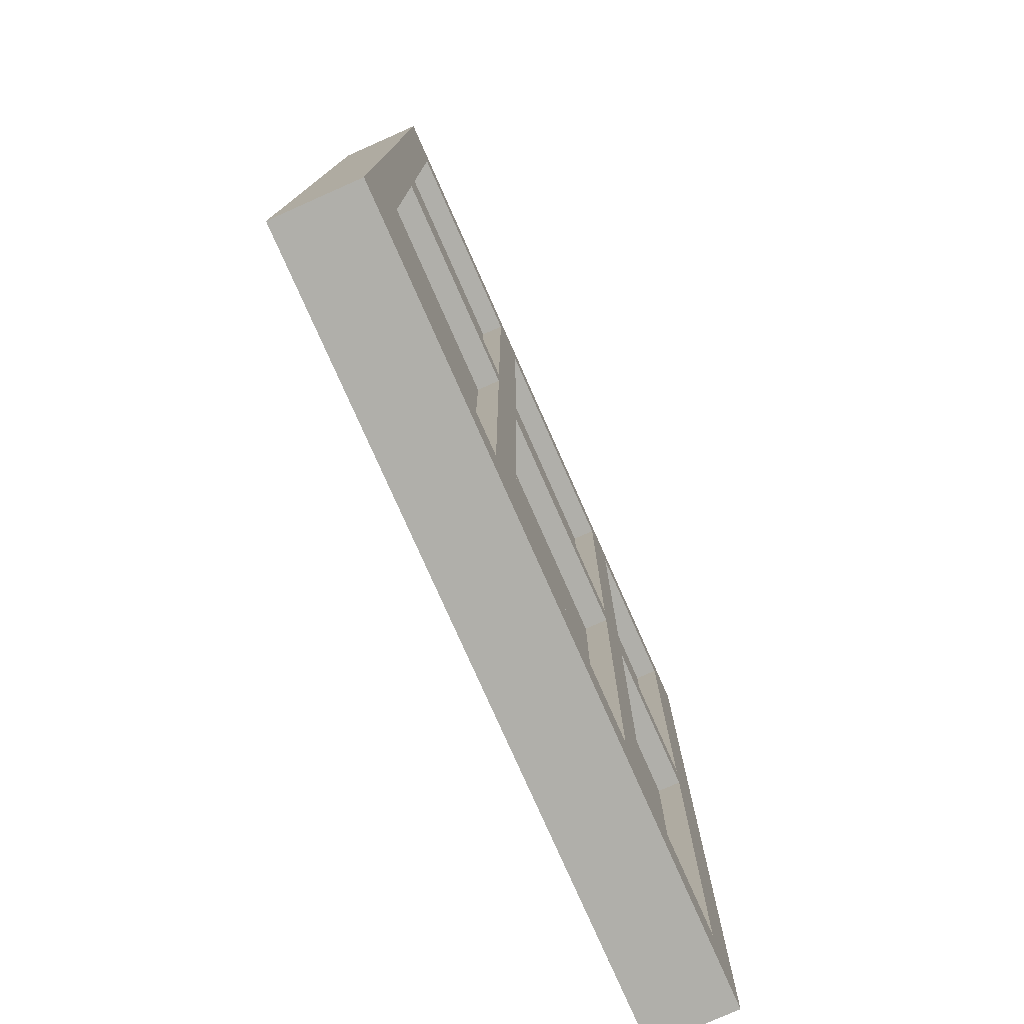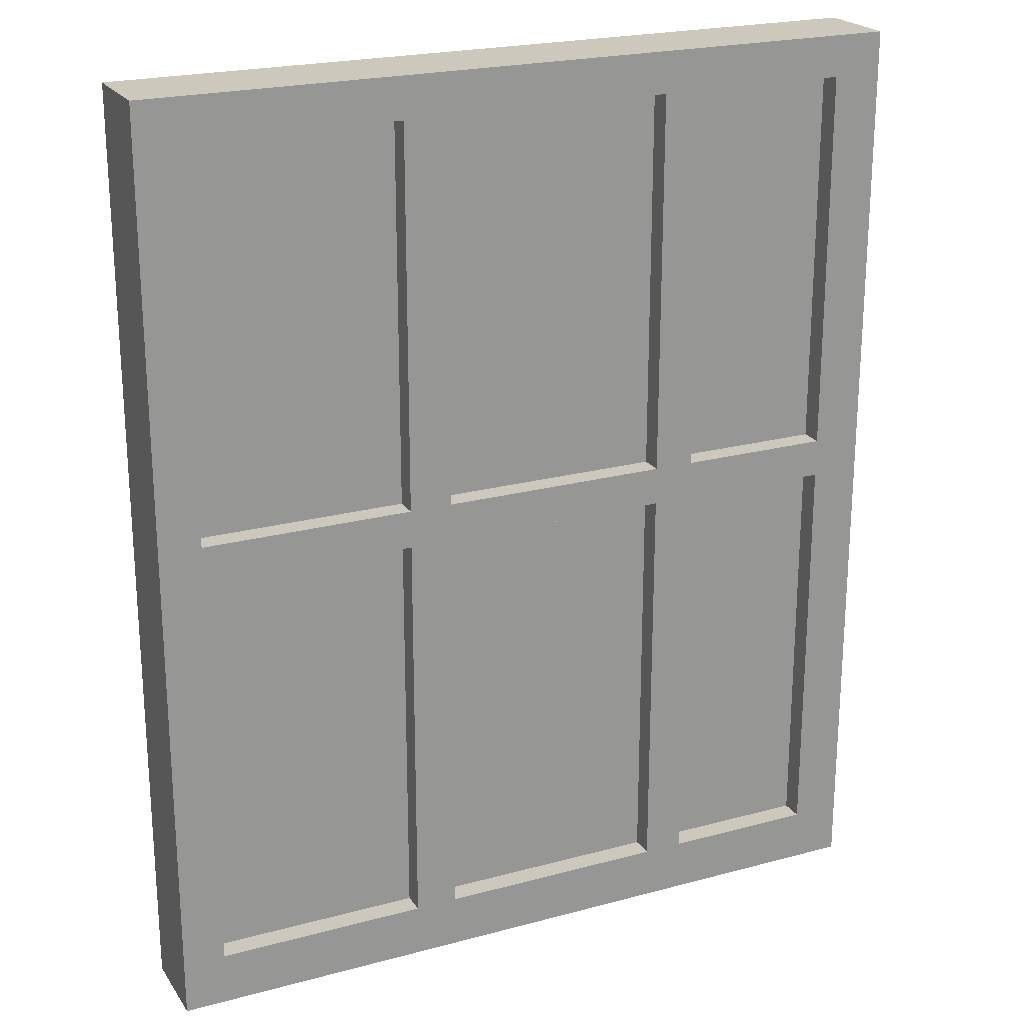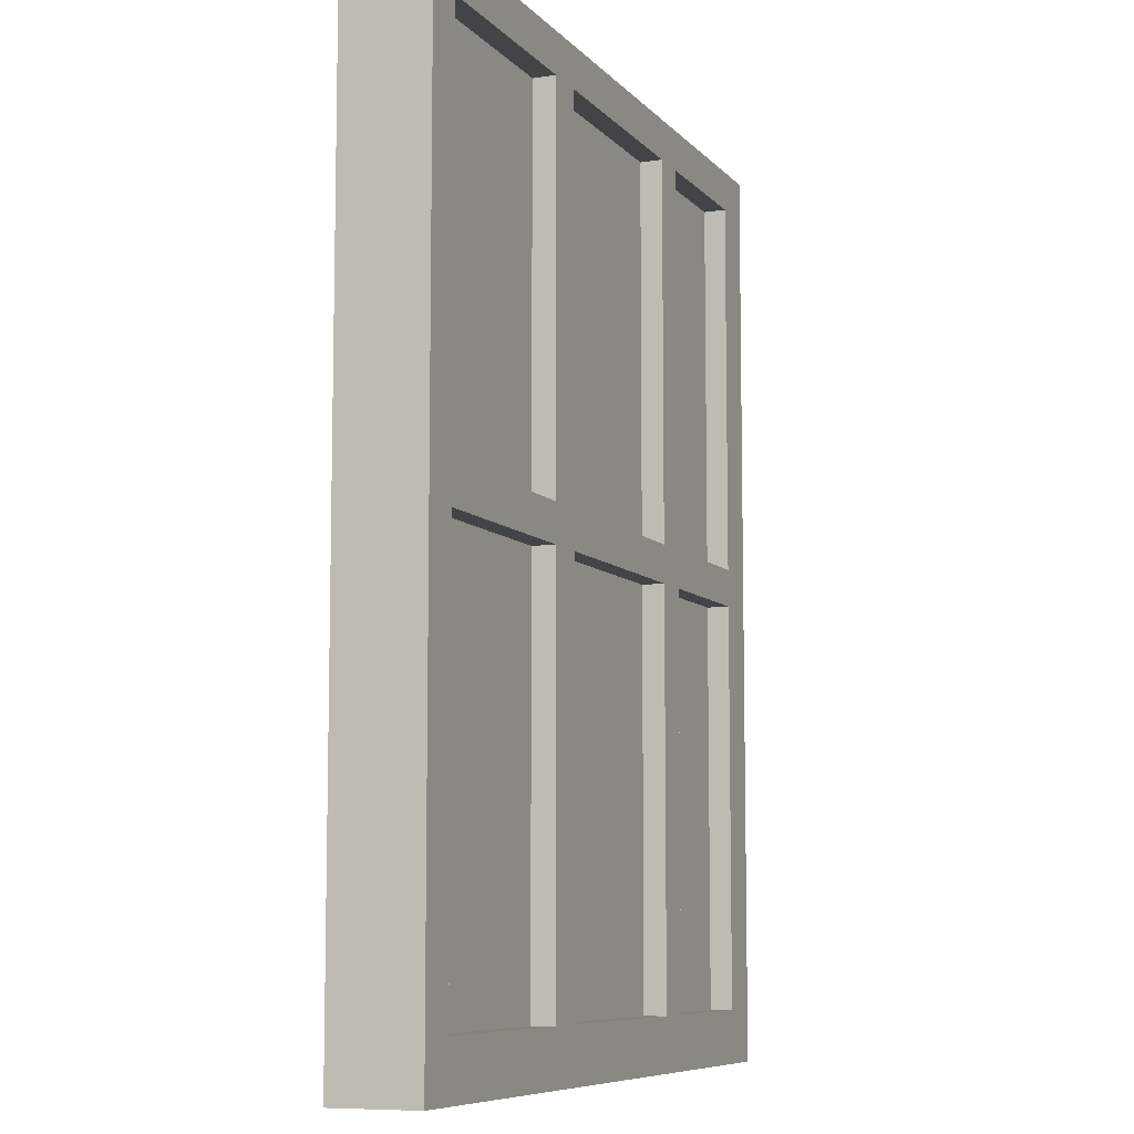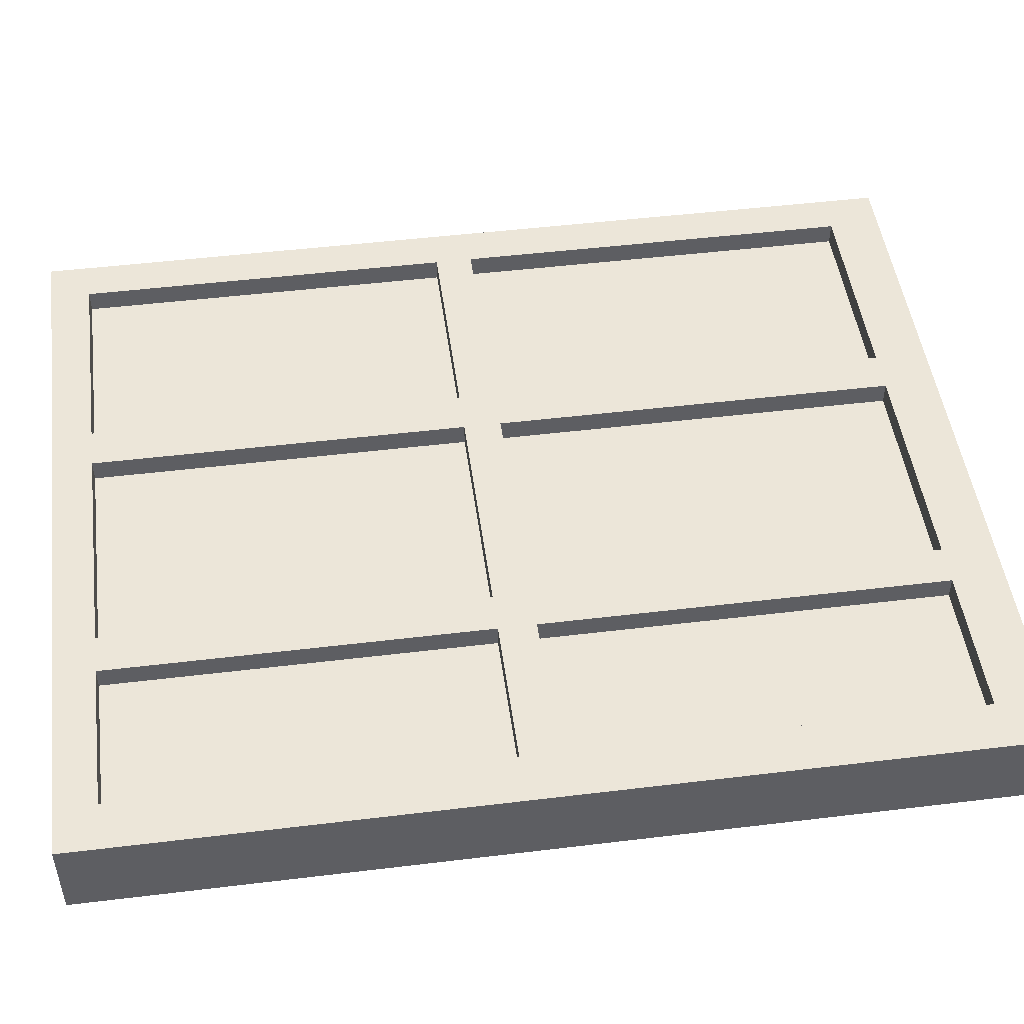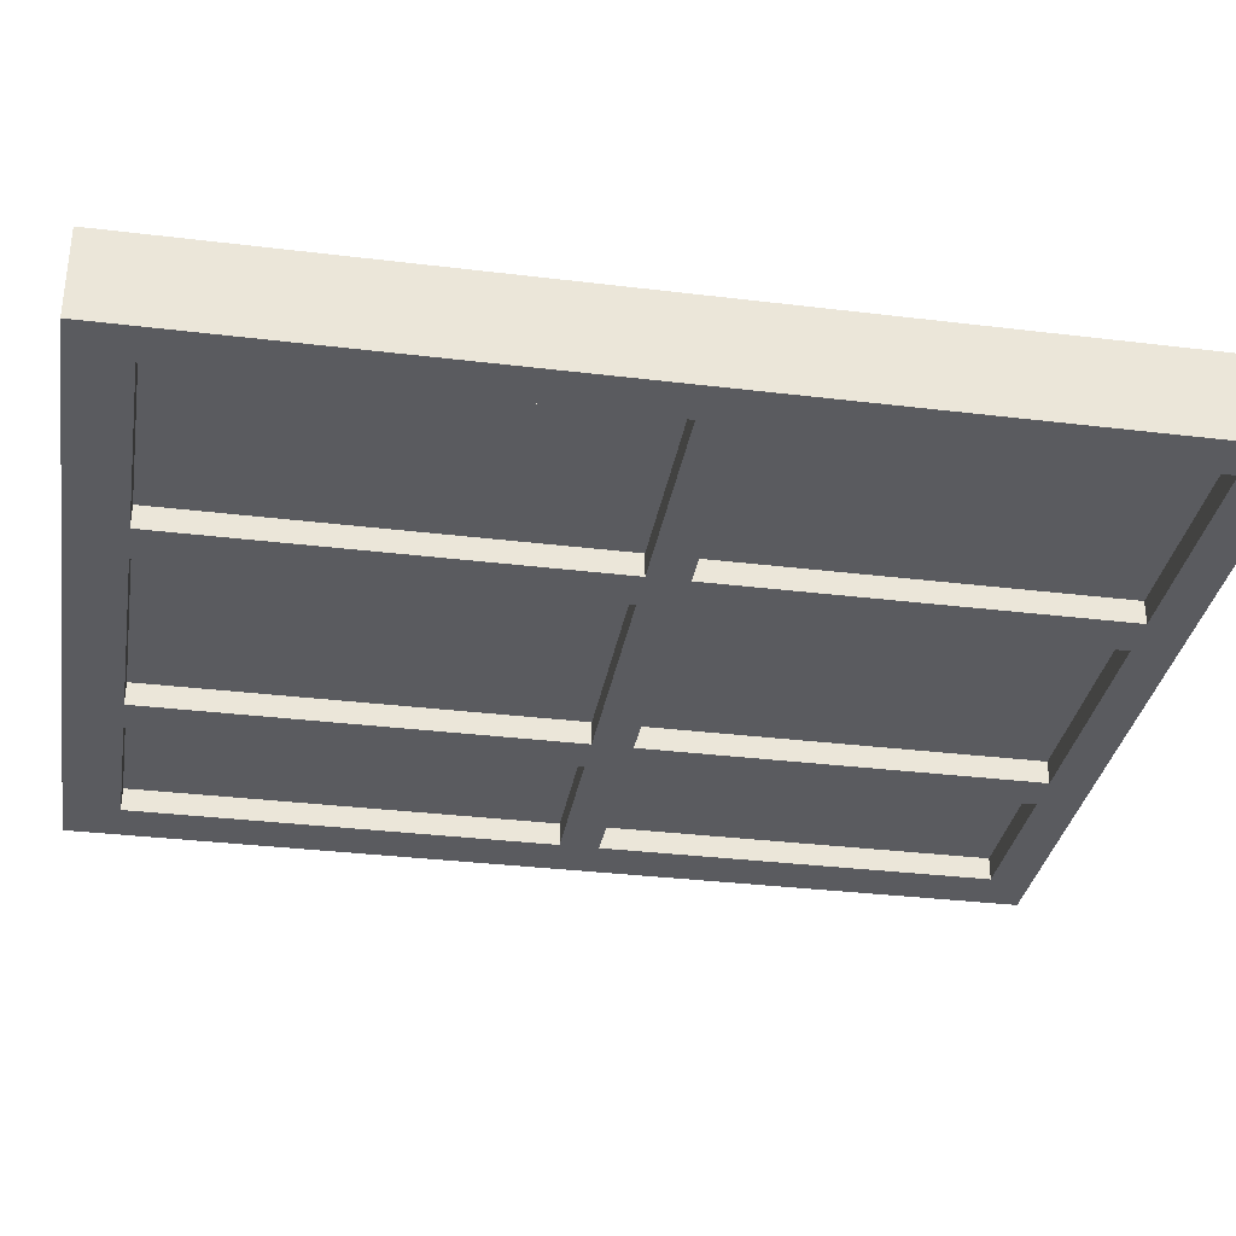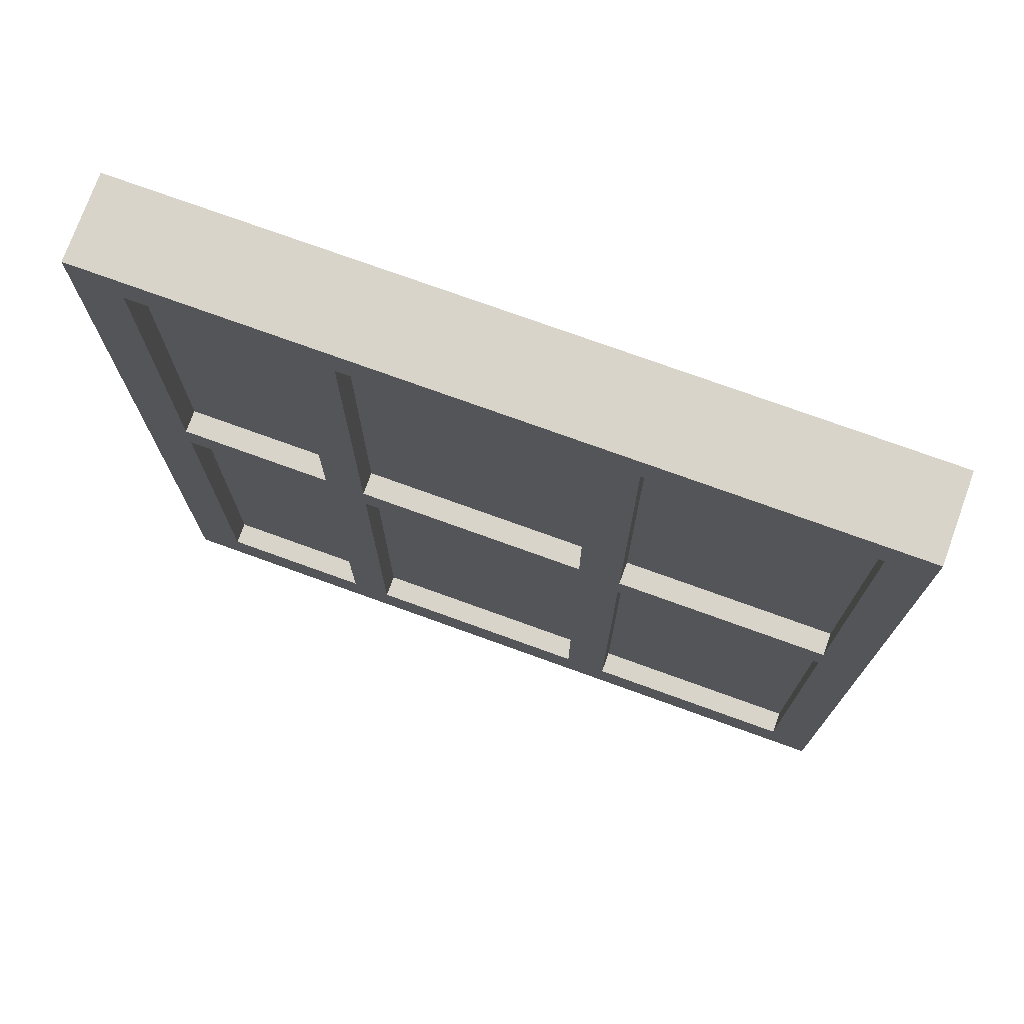
<metadata>
{"format":"obj","ext":"obj","renderer":"f3d","projection":"perspective","resolution":1024,"background":"white","views":[{"elev":-78.0,"azim":113.9,"up":"+Y"},{"elev":22.2,"azim":154.9,"up":"+Y"},{"elev":-8.1,"azim":112.4,"up":"+Y"},{"elev":48.7,"azim":-97.7,"up":"+Z"},{"elev":-32.9,"azim":80.4,"up":"+Z"},{"elev":74.9,"azim":19.9,"up":"+Y"}]}
</metadata>
<code>
o Cube
v 245 318.2 -6.35
v 245 18.7 -6.35
v 245 318.2 6.395
v 245 18.7 6.395
v -2.477 318.2 -6.35
v -2.477 18.7 -6.35
v -2.477 318.2 6.395
v -2.477 18.7 6.395
v 162.8 18.7 -6.35
v 75.1 18.7 -6.35
v 162.8 318.2 6.395
v 75.1 318.2 6.395
v 75.1 18.7 6.395
v 162.8 18.7 6.395
v 75.1 318.2 -6.35
v 162.8 318.2 -6.35
v 62.17 18.7 -6.35
v 62.17 318.2 6.395
v 62.17 18.7 6.395
v 62.17 318.2 -6.35
v 149.1 18.7 -6.35
v 149.1 318.2 6.395
v 149.1 18.7 6.395
v 149.1 318.2 -6.35
v 231.4 18.7 6.395
v 231.4 318.2 -6.35
v 231.4 18.7 -6.35
v 231.4 318.2 6.395
v 245 305 -6.35
v -2.477 305 6.395
v 245 305 6.395
v -2.477 305 -6.35
v 75.1 305 -6.35
v 162.8 305 -6.35
v 162.8 305 6.395
v 75.1 305 6.395
v 62.17 305 -6.35
v 62.17 305 6.395
v 149.1 305 6.395
v 149.1 305 -6.35
v 231.4 305 6.395
v 231.4 305 -6.35
v 245 35.92 -6.35
v 245 35.92 6.395
v -2.477 35.92 -6.35
v 75.1 35.92 -6.35
v 162.8 35.92 -6.35
v 162.8 35.92 6.395
v 75.1 35.92 6.395
v 62.17 35.92 -6.35
v 62.17 35.92 6.395
v 149.1 35.92 6.395
v 149.1 35.92 -6.35
v 231.4 35.92 6.395
v 231.4 35.92 -6.35
v -2.477 35.92 6.395
v 13.24 18.7 -6.35
v 13.24 318.2 6.395
v 13.24 18.7 6.395
v 13.24 318.2 -6.35
v 13.24 305 -6.35
v 13.24 305 6.395
v 13.24 35.92 6.395
v 13.24 35.92 -6.35
v -2.477 168.6 6.395
v 245 168.6 -6.35
v 245 168.6 6.395
v -2.477 168.6 -6.35
v 75.1 168.6 -6.35
v 162.8 168.6 -6.35
v 162.8 168.6 6.395
v 75.1 168.6 6.395
v 62.17 168.6 -6.35
v 62.17 168.6 6.395
v 149.1 168.6 6.395
v 149.1 168.6 -6.35
v 231.4 168.6 6.395
v 231.4 168.6 -6.35
v 13.24 168.6 6.395
v 13.24 168.6 -6.35
v -2.477 180.9 6.395
v 245 180.9 -6.35
v 245 180.9 6.395
v -2.477 180.9 -6.35
v 75.1 180.9 -6.35
v 162.8 180.9 -6.35
v 162.8 180.9 6.395
v 75.1 180.9 6.395
v 62.17 180.9 -6.35
v 62.17 180.9 6.395
v 149.1 180.9 6.395
v 149.1 180.9 -6.35
v 231.4 180.9 6.395
v 231.4 180.9 -6.35
v 13.24 180.9 6.395
v 13.24 180.9 -6.35
v 13.24 18.7 -13.73
v -2.477 18.7 -13.73
v 245 35.92 -13.73
v 245 18.7 -13.73
v -2.477 35.92 -13.73
v 231.4 318.2 -13.73
v 245 318.2 -13.73
v 231.4 18.7 -13.73
v 162.8 18.7 -13.73
v 149.1 18.7 -13.73
v 75.1 18.7 -13.73
v 62.17 318.2 -13.73
v 75.1 318.2 -13.73
v 149.1 318.2 -13.73
v 162.8 318.2 -13.73
v 75.1 35.92 -13.73
v 162.8 35.92 -13.73
v 62.17 18.7 -13.73
v 13.24 318.2 -13.73
v 62.17 35.92 -13.73
v 149.1 35.92 -13.73
v 231.4 35.92 -13.73
v 245 305 -13.73
v -2.477 318.2 -13.73
v -2.477 305 -13.73
v 75.1 305 -13.73
v 162.8 305 -13.73
v 62.17 305 -13.73
v 149.1 305 -13.73
v 231.4 305 -13.73
v 13.24 305 -13.73
v 245 168.6 -13.73
v -2.477 168.6 -13.73
v 75.1 168.6 -13.73
v 162.8 168.6 -13.73
v 62.17 168.6 -13.73
v 149.1 168.6 -13.73
v 231.4 168.6 -13.73
v 13.24 35.92 -13.73
v 13.24 168.6 -13.73
v 245 180.9 -13.73
v -2.477 180.9 -13.73
v 75.1 180.9 -13.73
v 162.8 180.9 -13.73
v 62.17 180.9 -13.73
v 149.1 180.9 -13.73
v 231.4 180.9 -13.73
v 13.24 180.9 -13.73
v -2.477 305 13.73
v -2.477 318.2 13.73
v 245 35.92 13.73
v 245 18.7 13.73
v 13.24 318.2 13.73
v 231.4 18.7 13.73
v 231.4 318.2 13.73
v 162.8 318.2 13.73
v 149.1 318.2 13.73
v 75.1 318.2 13.73
v 62.17 18.7 13.73
v 75.1 18.7 13.73
v 149.1 18.7 13.73
v 162.8 18.7 13.73
v 162.8 35.92 13.73
v 75.1 35.92 13.73
v 62.17 318.2 13.73
v 13.24 18.7 13.73
v 62.17 35.92 13.73
v 149.1 35.92 13.73
v 245 318.2 13.73
v 231.4 35.92 13.73
v -2.477 180.9 13.73
v 245 305 13.73
v 162.8 305 13.73
v 75.1 305 13.73
v 62.17 305 13.73
v 149.1 305 13.73
v 231.4 305 13.73
v 13.24 305 13.73
v 245 168.6 13.73
v 162.8 168.6 13.73
v 75.1 168.6 13.73
v 62.17 168.6 13.73
v 149.1 168.6 13.73
v 231.4 168.6 13.73
v -2.477 18.7 13.73
v -2.477 35.92 13.73
v 13.24 35.92 13.73
v 13.24 168.6 13.73
v -2.477 168.6 13.73
v 245 180.9 13.73
v 162.8 180.9 13.73
v 75.1 180.9 13.73
v 62.17 180.9 13.73
v 149.1 180.9 13.73
v 231.4 180.9 13.73
v 13.24 180.9 13.73
f 5 58 60
f 3 168 31
f 7 32 30
f 2 25 27
f 1 31 29
f 29 103 1
f 64 136 80
f 78 118 55
f 10 19 17
f 9 23 21
f 81 145 30
f 8 182 56
f 16 28 26
f 15 22 24
f 17 59 57
f 32 138 84
f 95 189 90
f 20 12 15
f 24 11 16
f 23 156 13
f 21 13 10
f 53 112 46
f 26 3 1
f 79 183 63
f 92 139 85
f 27 14 9
f 34 94 86
f 54 180 77
f 33 92 85
f 31 186 83
f 22 152 11
f 61 89 96
f 39 88 91
f 41 87 93
f 96 127 61
f 1 102 26
f 76 117 53
f 29 83 82
f 30 84 81
f 62 192 95
f 52 179 75
f 56 6 8
f 43 4 2
f 82 119 29
f 21 105 9
f 50 135 64
f 65 167 81
f 4 150 25
f 42 143 94
f 51 178 74
f 49 164 52
f 89 144 96
f 93 173 41
f 70 134 78
f 73 116 50
f 74 184 79
f 38 95 90
f 84 129 68
f 40 142 92
f 57 8 6
f 28 165 3
f 60 18 20
f 27 100 2
f 74 63 51
f 63 163 51
f 65 45 56
f 66 44 43
f 16 110 24
f 69 133 76
f 45 98 6
f 77 48 54
f 75 49 52
f 80 50 64
f 88 190 91
f 48 166 54
f 69 53 46
f 7 149 58
f 70 55 47
f 26 111 16
f 41 169 35
f 38 174 62
f 81 68 65
f 82 67 66
f 15 108 20
f 66 137 82
f 20 115 60
f 87 191 93
f 72 160 49
f 61 124 37
f 83 175 67
f 91 172 39
f 60 120 5
f 39 170 36
f 47 131 70
f 102 119 126
f 108 122 124
f 110 123 125
f 115 124 127
f 109 125 122
f 111 126 123
f 125 140 142
f 124 139 141
f 126 137 143
f 118 100 104
f 116 107 114
f 117 105 106
f 135 114 97
f 112 106 107
f 113 104 105
f 101 97 98
f 121 144 138
f 120 127 121
f 129 135 101
f 134 99 118
f 132 112 116
f 133 113 117
f 138 136 129
f 143 128 134
f 141 130 132
f 142 131 133
f 144 132 136
f 139 133 130
f 140 134 131
f 9 104 27
f 24 109 15
f 34 126 42
f 85 122 33
f 94 140 86
f 43 128 66
f 10 106 21
f 55 113 47
f 86 123 34
f 57 114 17
f 33 125 40
f 6 97 57
f 17 107 10
f 5 121 32
f 68 101 45
f 2 99 43
f 80 132 73
f 46 130 69
f 37 141 89
f 149 145 174
f 151 169 173
f 153 170 172
f 154 171 170
f 152 172 169
f 165 173 168
f 168 191 186
f 169 190 187
f 170 189 188
f 174 167 192
f 183 181 162
f 166 158 150
f 164 156 157
f 160 155 156
f 159 157 158
f 147 150 148
f 163 162 155
f 161 174 171
f 184 182 183
f 177 163 160
f 176 164 159
f 175 166 147
f 189 184 178
f 192 185 184
f 191 176 180
f 190 177 179
f 188 178 177
f 187 179 176
f 186 180 175
f 77 176 71
f 67 147 44
f 11 151 28
f 35 187 87
f 75 177 72
f 12 153 22
f 58 161 18
f 36 188 88
f 18 154 12
f 13 155 19
f 59 181 8
f 30 146 7
f 19 162 59
f 56 185 65
f 14 157 23
f 25 158 14
f 44 148 4
f 90 171 38
f 71 159 48
f 5 7 58
f 3 165 168
f 7 5 32
f 2 4 25
f 1 3 31
f 29 119 103
f 64 135 136
f 78 134 118
f 10 13 19
f 9 14 23
f 81 167 145
f 8 181 182
f 16 11 28
f 15 12 22
f 17 19 59
f 32 121 138
f 95 192 189
f 20 18 12
f 24 22 11
f 23 157 156
f 21 23 13
f 53 117 112
f 26 28 3
f 79 184 183
f 92 142 139
f 27 25 14
f 34 42 94
f 54 166 180
f 33 40 92
f 31 168 186
f 22 153 152
f 61 37 89
f 39 36 88
f 41 35 87
f 96 144 127
f 1 103 102
f 76 133 117
f 29 31 83
f 30 32 84
f 62 174 192
f 52 164 179
f 56 45 6
f 43 44 4
f 82 137 119
f 21 106 105
f 50 116 135
f 65 185 167
f 4 148 150
f 42 126 143
f 51 163 178
f 49 160 164
f 89 141 144
f 93 191 173
f 70 131 134
f 73 132 116
f 74 178 184
f 38 62 95
f 84 138 129
f 40 125 142
f 57 59 8
f 28 151 165
f 60 58 18
f 27 104 100
f 74 79 63
f 63 183 163
f 65 68 45
f 66 67 44
f 16 111 110
f 69 130 133
f 45 101 98
f 77 71 48
f 75 72 49
f 80 73 50
f 88 188 190
f 48 159 166
f 69 76 53
f 7 146 149
f 70 78 55
f 26 102 111
f 41 173 169
f 38 171 174
f 81 84 68
f 82 83 67
f 15 109 108
f 66 128 137
f 20 108 115
f 87 187 191
f 72 177 160
f 61 127 124
f 83 186 175
f 91 190 172
f 60 115 120
f 39 172 170
f 47 113 131
f 102 103 119
f 108 109 122
f 110 111 123
f 115 108 124
f 109 110 125
f 111 102 126
f 125 123 140
f 124 122 139
f 126 119 137
f 118 99 100
f 116 112 107
f 117 113 105
f 135 116 114
f 112 117 106
f 113 118 104
f 101 135 97
f 121 127 144
f 120 115 127
f 129 136 135
f 134 128 99
f 132 130 112
f 133 131 113
f 138 144 136
f 143 137 128
f 141 139 130
f 142 140 131
f 144 141 132
f 139 142 133
f 140 143 134
f 9 105 104
f 24 110 109
f 34 123 126
f 85 139 122
f 94 143 140
f 43 99 128
f 10 107 106
f 55 118 113
f 86 140 123
f 57 97 114
f 33 122 125
f 6 98 97
f 17 114 107
f 5 120 121
f 68 129 101
f 2 100 99
f 80 136 132
f 46 112 130
f 37 124 141
f 149 146 145
f 151 152 169
f 153 154 170
f 154 161 171
f 152 153 172
f 165 151 173
f 168 173 191
f 169 172 190
f 170 171 189
f 174 145 167
f 183 182 181
f 166 159 158
f 164 160 156
f 160 163 155
f 159 164 157
f 147 166 150
f 163 183 162
f 161 149 174
f 184 185 182
f 177 178 163
f 176 179 164
f 175 180 166
f 189 192 184
f 192 167 185
f 191 187 176
f 190 188 177
f 188 189 178
f 187 190 179
f 186 191 180
f 77 180 176
f 67 175 147
f 11 152 151
f 35 169 187
f 75 179 177
f 12 154 153
f 58 149 161
f 36 170 188
f 18 161 154
f 13 156 155
f 59 162 181
f 30 145 146
f 19 155 162
f 56 182 185
f 14 158 157
f 25 150 158
f 44 147 148
f 90 189 171
f 71 176 159

</code>
